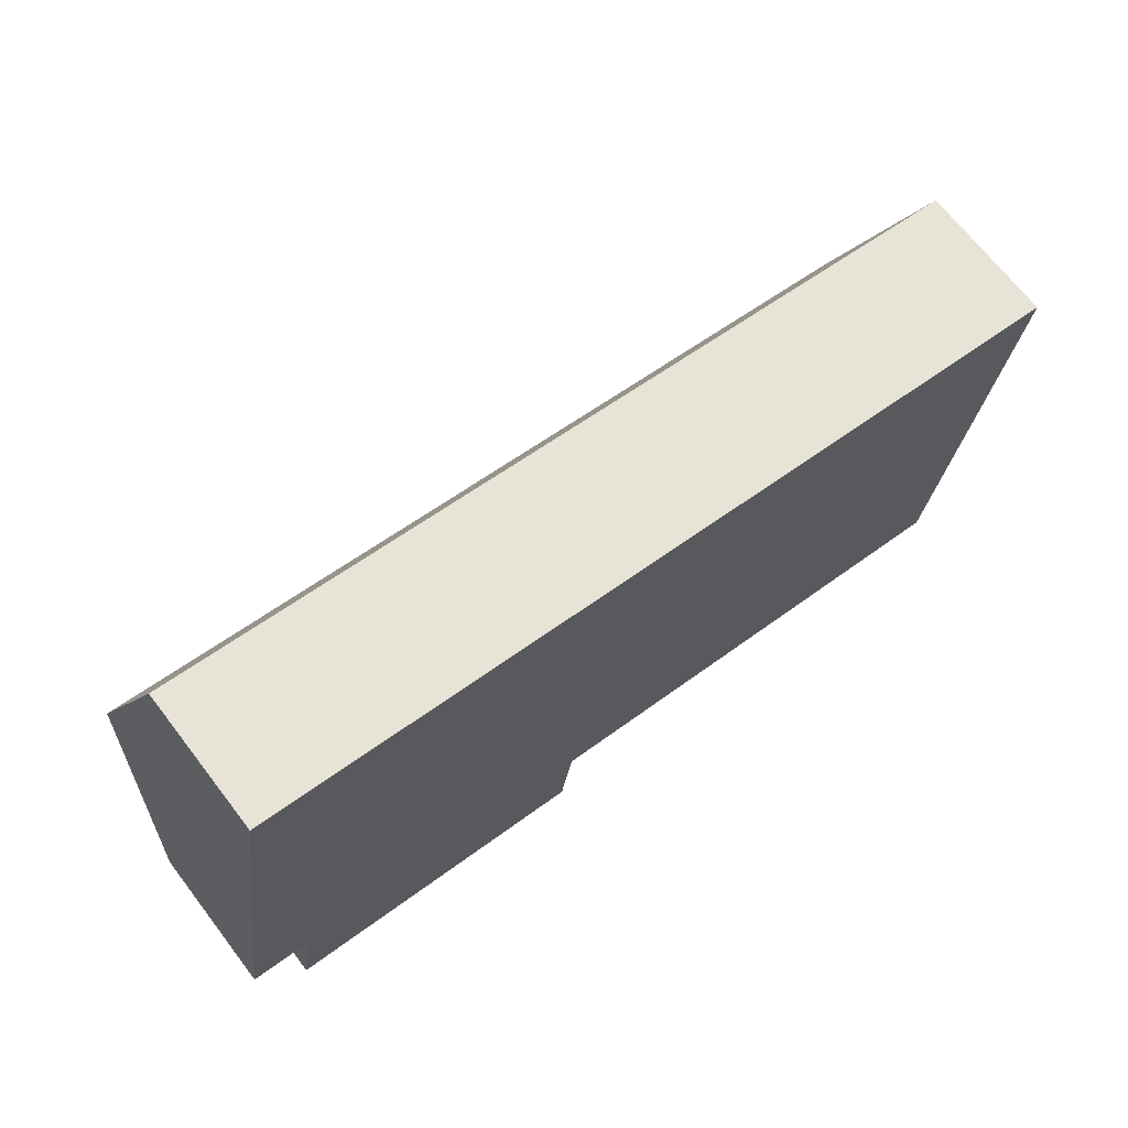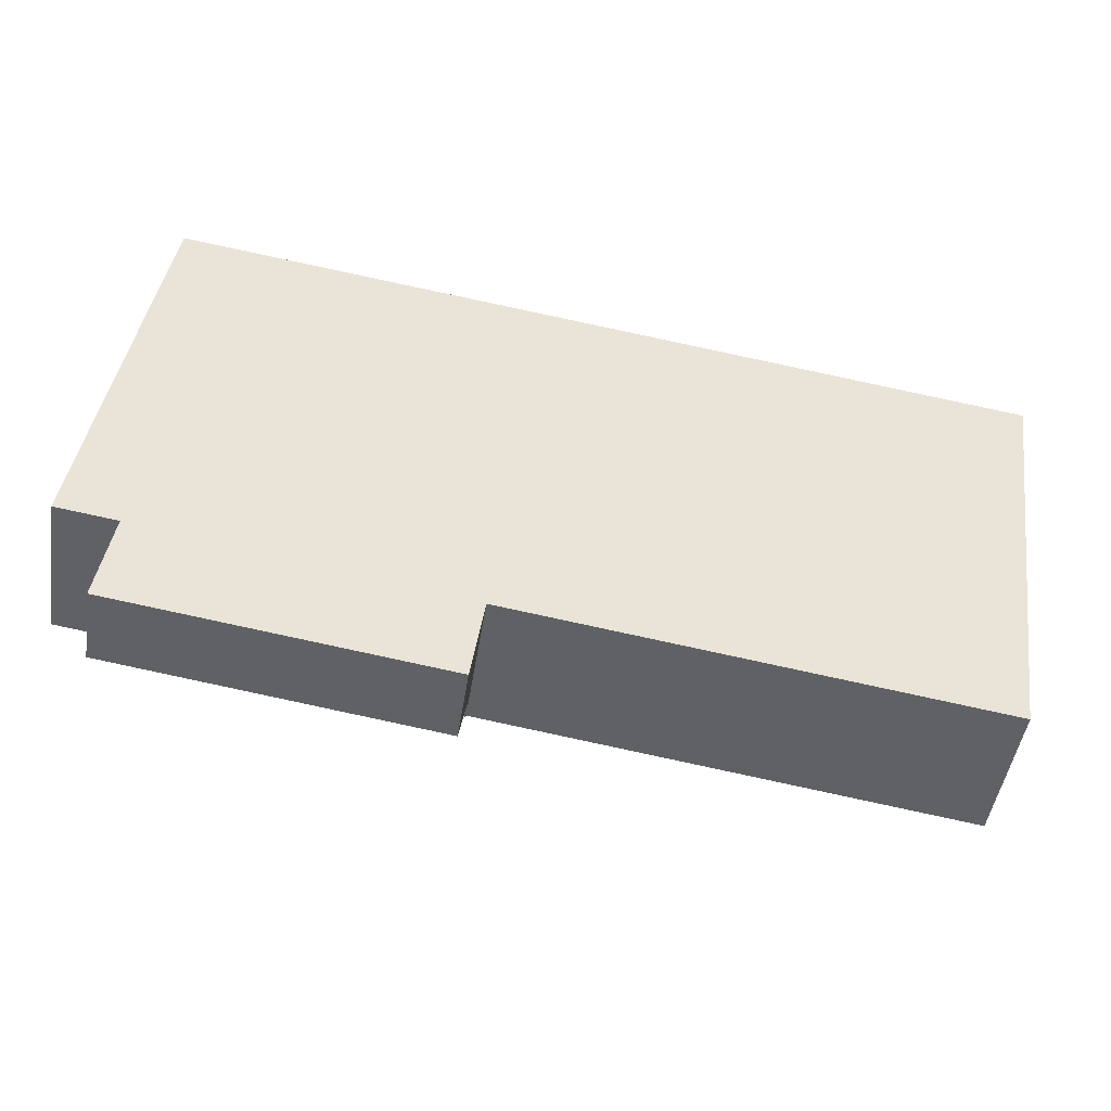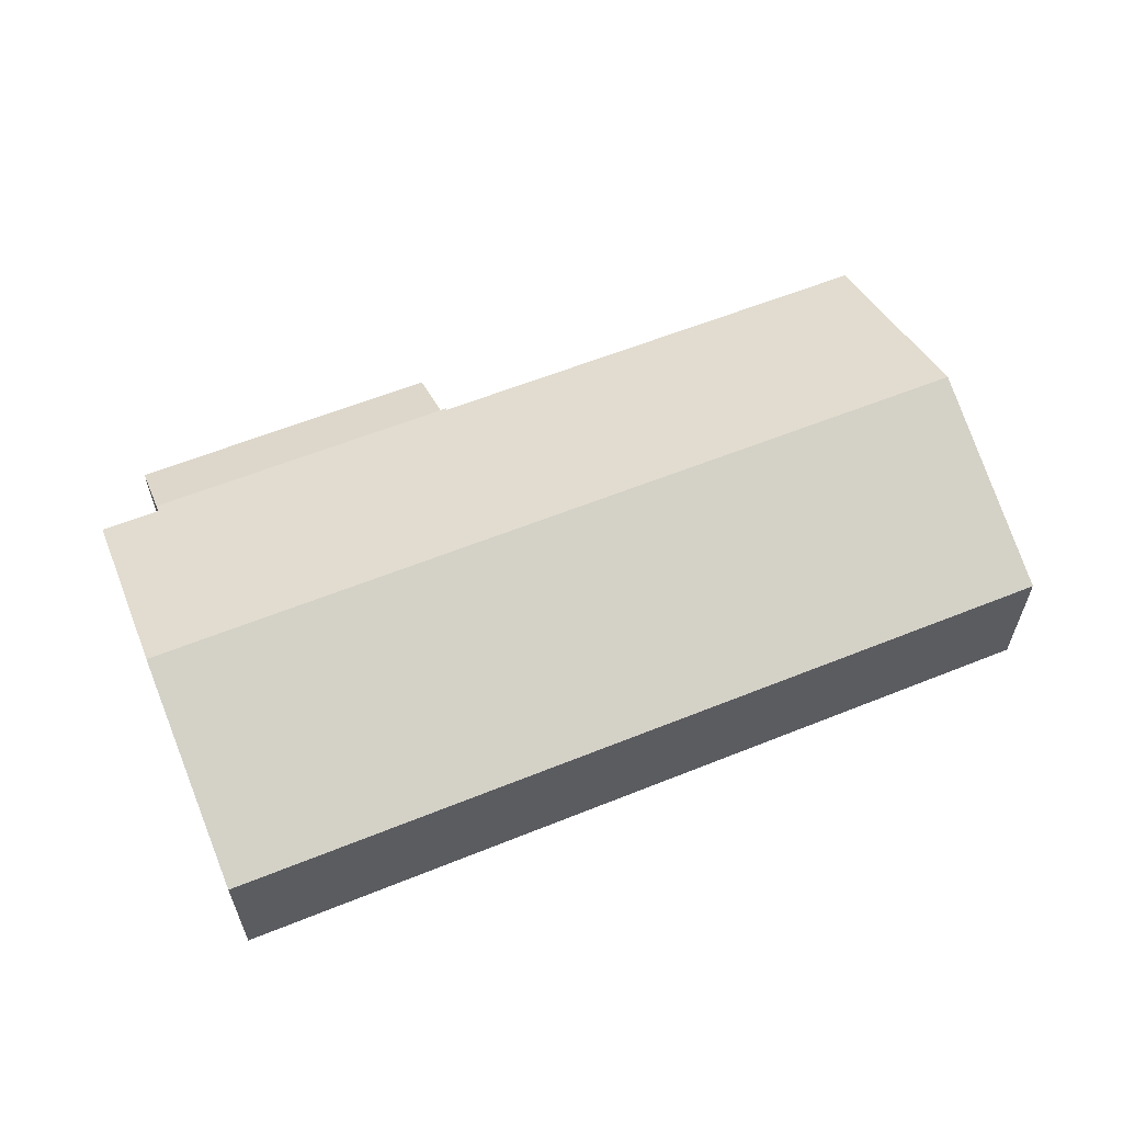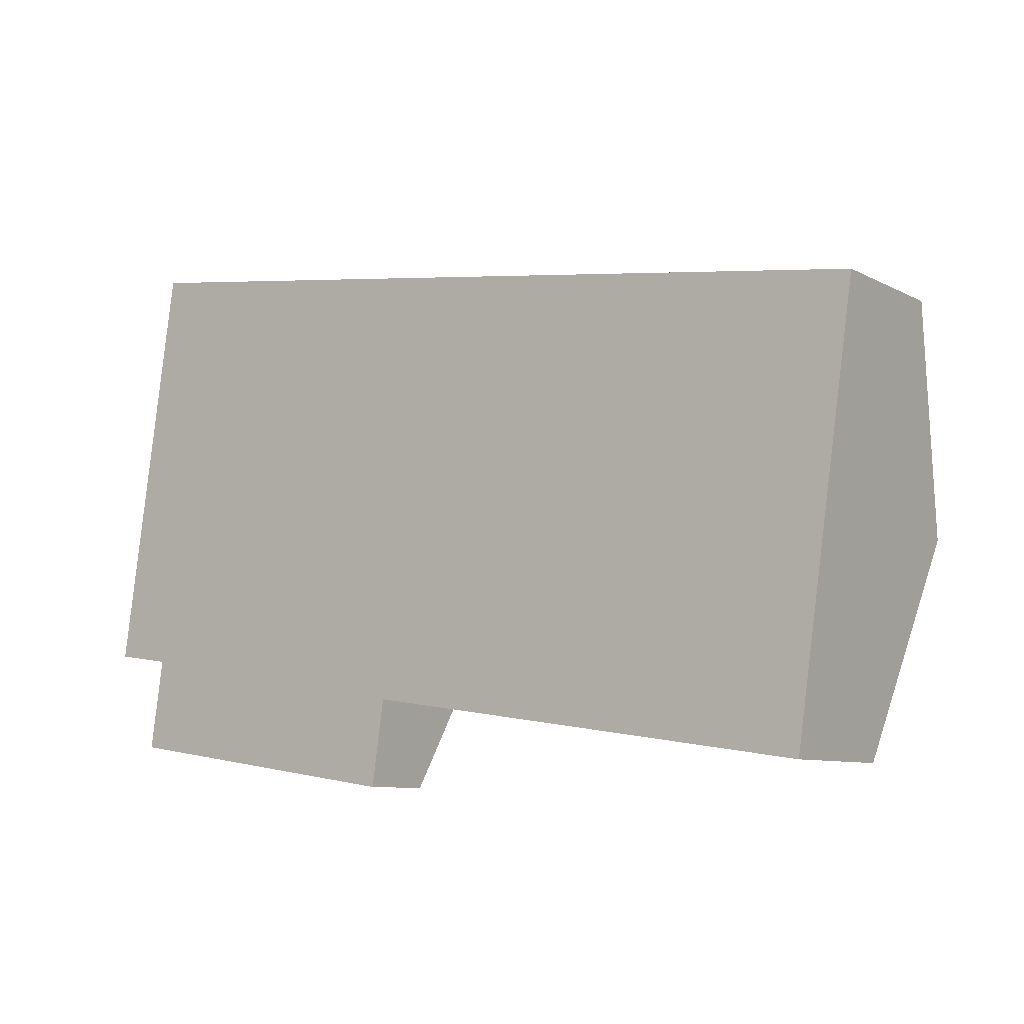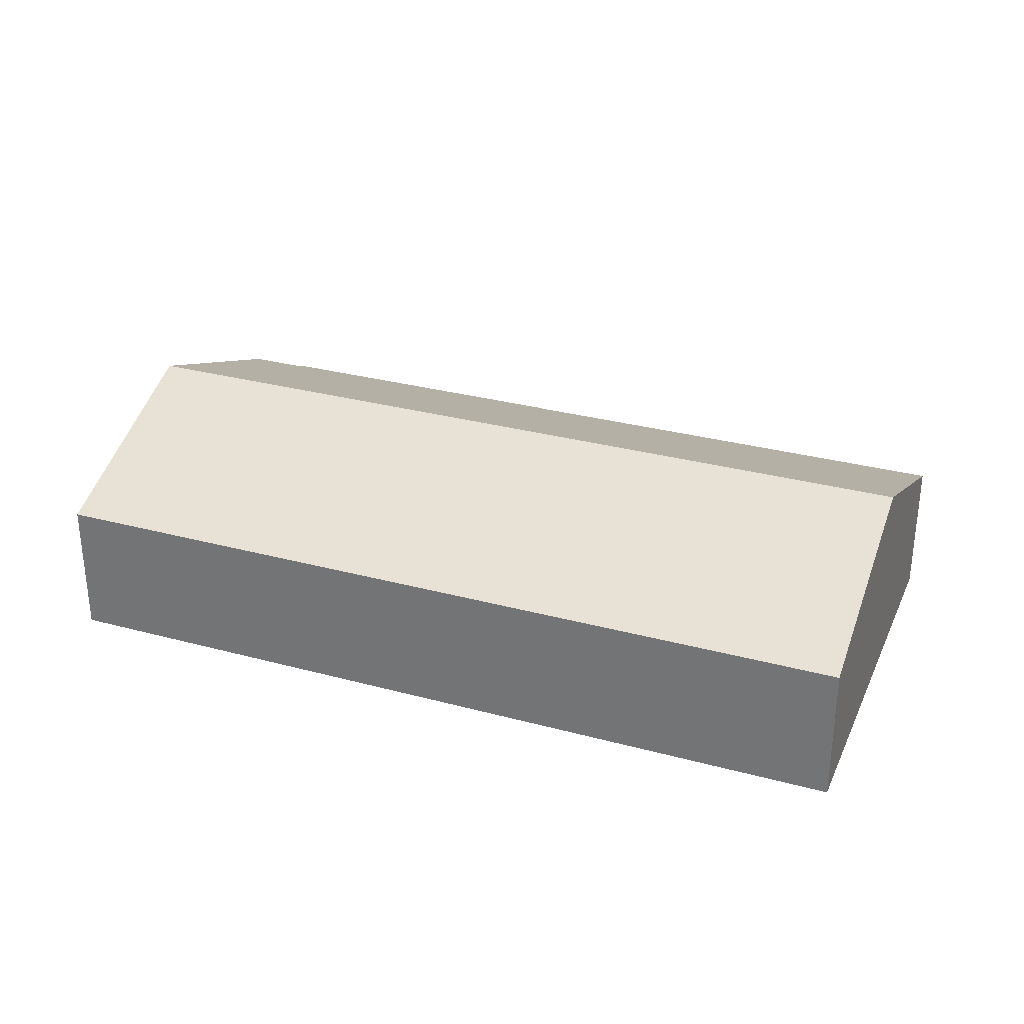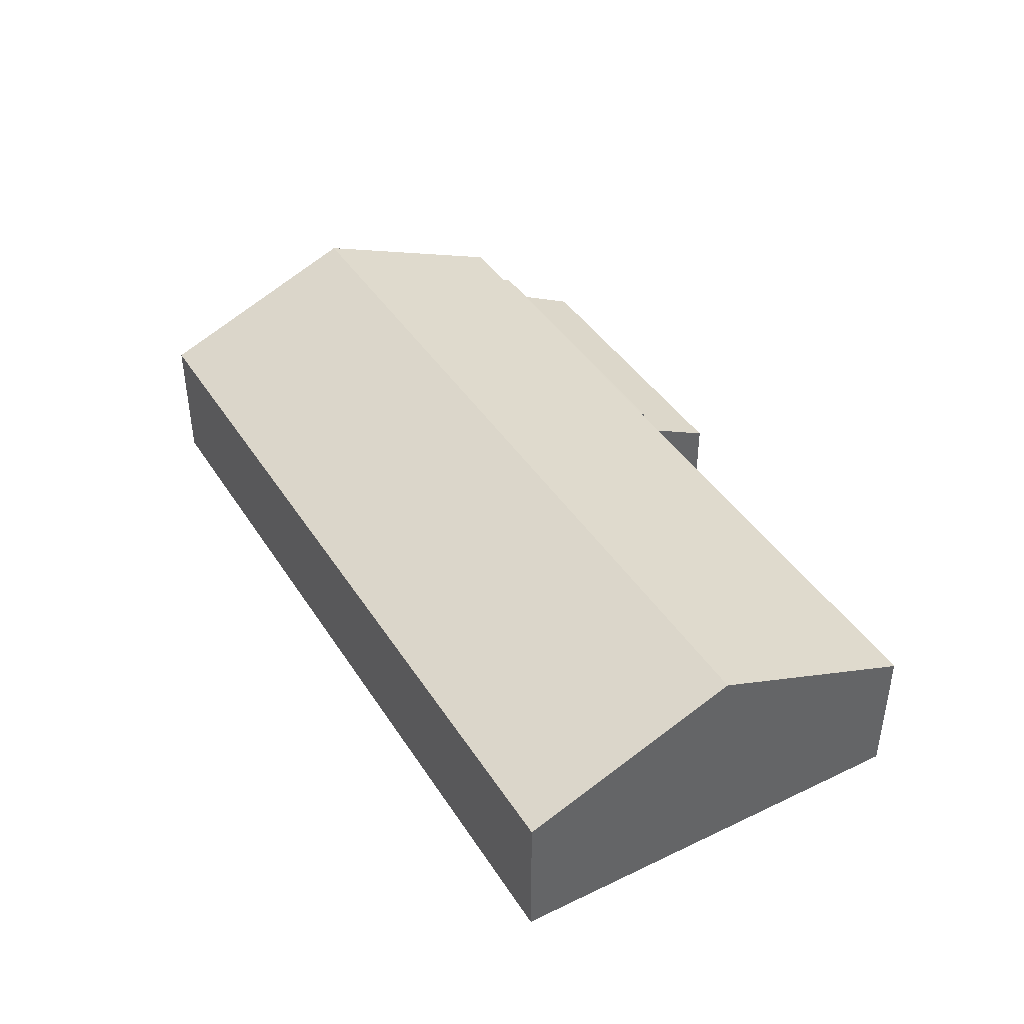
<metadata>
{"format":"obj","ext":"obj","renderer":"f3d","projection":"perspective","resolution":1024,"background":"white","views":[{"elev":69.0,"azim":-37.6,"up":"+Z"},{"elev":-47.7,"azim":-8.7,"up":"+Z"},{"elev":60.0,"azim":-14.1,"up":"+Y"},{"elev":-8.7,"azim":36.7,"up":"+Z"},{"elev":30.2,"azim":29.7,"up":"+Y"},{"elev":41.7,"azim":68.4,"up":"+Y"}]}
</metadata>
<code>
v  31.74 5.751 8.394
v  31.6 4.932 10.48
v  32.04 4.932 10.42
v  30.94 7.964 2.924
v  15.59 4.932 12.82
v  14.5 7.964 5.325
v  2.159 4.932 14.78
v  1.065 7.964 7.287
v  1.816 5.882 12.43
v  1.208 7.567 8.269
v  2.06 4.891 -0.614
v  13.3 4.932 -2.155
v  13.29 4.891 -2.254
v  2.105 5.016 -0.307
v  0 5.016 3.071e-16
v  28.43 4.932 -4.364
v  29.99 5.322 -3.606
v  29.85 4.932 -4.57
v  13.4 4.932 -2.169
v  2.159 -9.051e-16 14.78
v  32.04 -6.38e-16 10.42
v  15.59 -7.85e-16 12.82
v  31.6 -6.419e-16 10.48
v  31.74 -5.14e-16 8.394
v  30.94 -1.79e-16 2.924
v  29.99 2.208e-16 -3.606
v  29.85 2.798e-16 -4.57
v  13.3 1.32e-16 -2.155
v  13.29 1.38e-16 -2.254
v  28.43 2.672e-16 -4.364
v  13.4 1.328e-16 -2.169
v  2.06 3.76e-17 -0.614
v  2.105 1.88e-17 -0.307
v  0 0 0
v  1.065 -4.462e-16 7.287
v  1.208 -5.063e-16 8.269
v  1.816 -7.614e-16 12.43
v  12.86 2.641 -5.223
v  2.06 4.083 -0.614
v  13.29 4.083 -2.254
v  1.626 2.641 -3.583
v  1.626 2.194e-16 -3.583
v  12.86 3.198e-16 -5.223
g defaultobject
f 1 2 3
f 2 1 4
f 2 4 5
f 5 4 6
f 5 6 7
f 7 6 8
f 7 8 9
f 9 8 10
f 11 12 13
f 12 11 6
f 6 11 14
f 6 14 8
f 8 14 15
f 16 17 18
f 17 16 4
f 4 16 19
f 4 19 6
f 6 19 12
f 20 5 7
f 5 20 2
f 2 20 3
f 3 20 21
f 21 20 22
f 21 22 23
f 21 1 3
f 1 21 4
f 4 21 24
f 4 24 25
f 4 25 17
f 17 25 26
f 17 26 18
f 18 26 27
f 28 13 12
f 13 28 29
f 27 16 18
f 16 27 19
f 19 27 30
f 19 30 31
f 19 31 12
f 12 31 28
f 29 11 13
f 11 29 32
f 33 15 14
f 15 33 34
f 11 33 14
f 33 11 32
f 34 8 15
f 8 34 35
f 8 35 10
f 10 35 9
f 9 35 36
f 9 36 37
f 9 37 7
f 7 37 20
f 37 22 20
f 22 37 36
f 22 36 35
f 22 35 34
f 22 34 33
f 22 33 32
f 22 32 28
f 28 32 29
f 28 23 22
f 23 28 31
f 23 31 30
f 23 30 27
f 23 27 25
f 23 25 24
f 23 24 21
f 25 27 26
f 38 39 40
f 39 38 41
f 41 32 39
f 32 41 42
f 32 40 39
f 40 32 29
f 29 38 40
f 38 29 43
f 43 41 38
f 41 43 42
f 43 32 42
f 32 43 29

</code>
